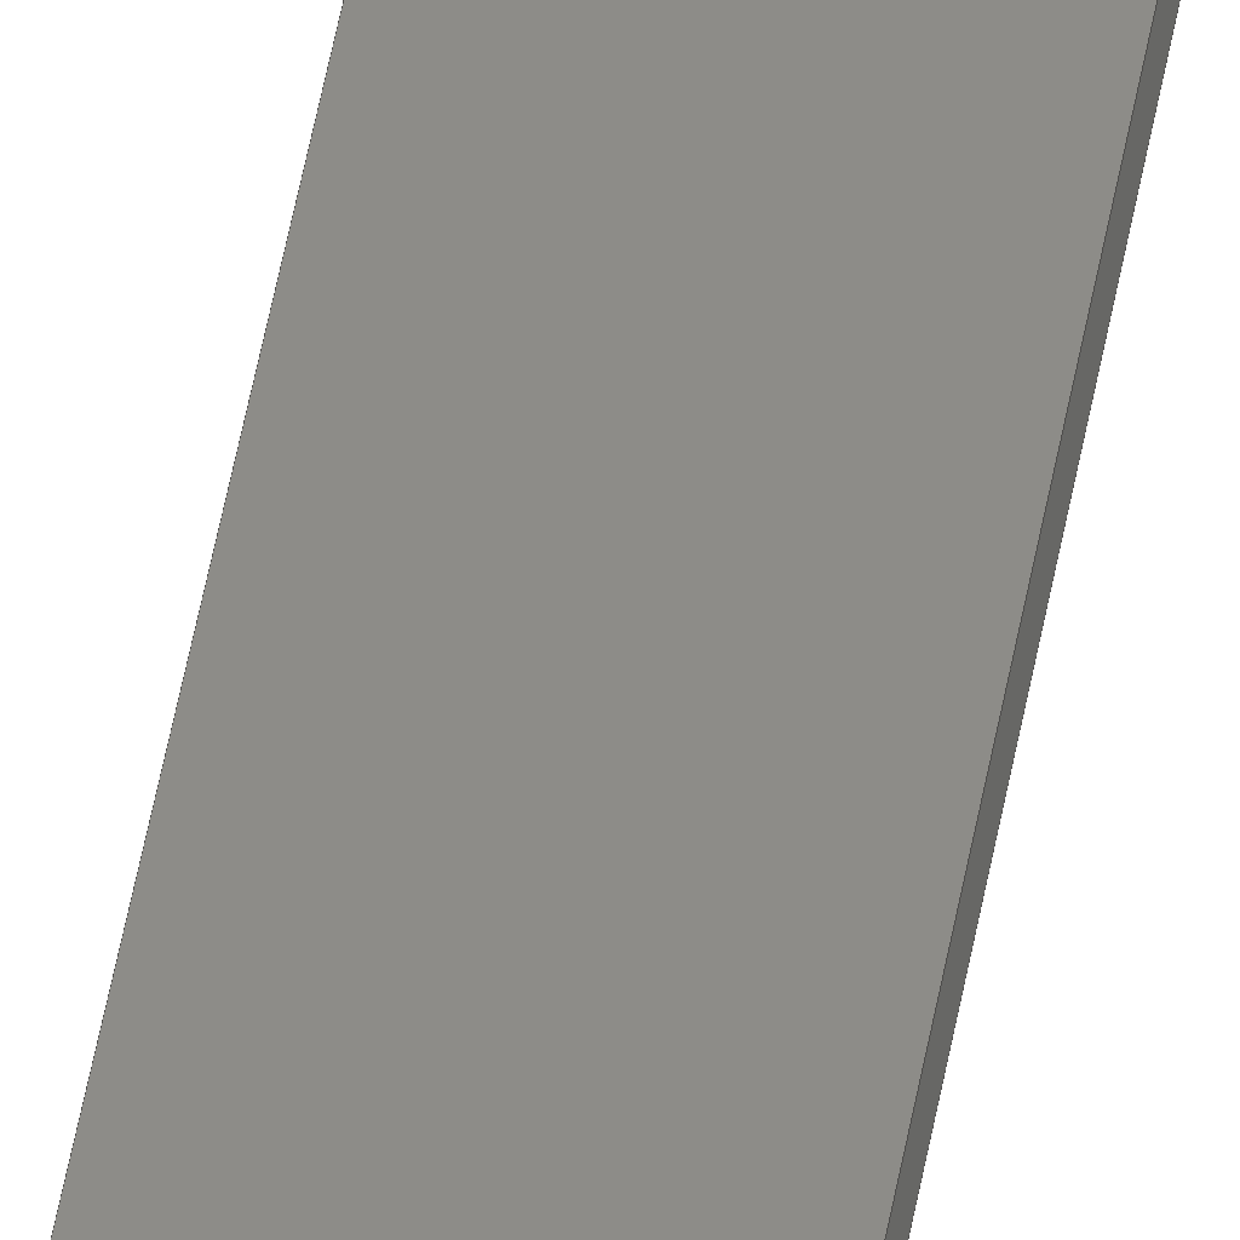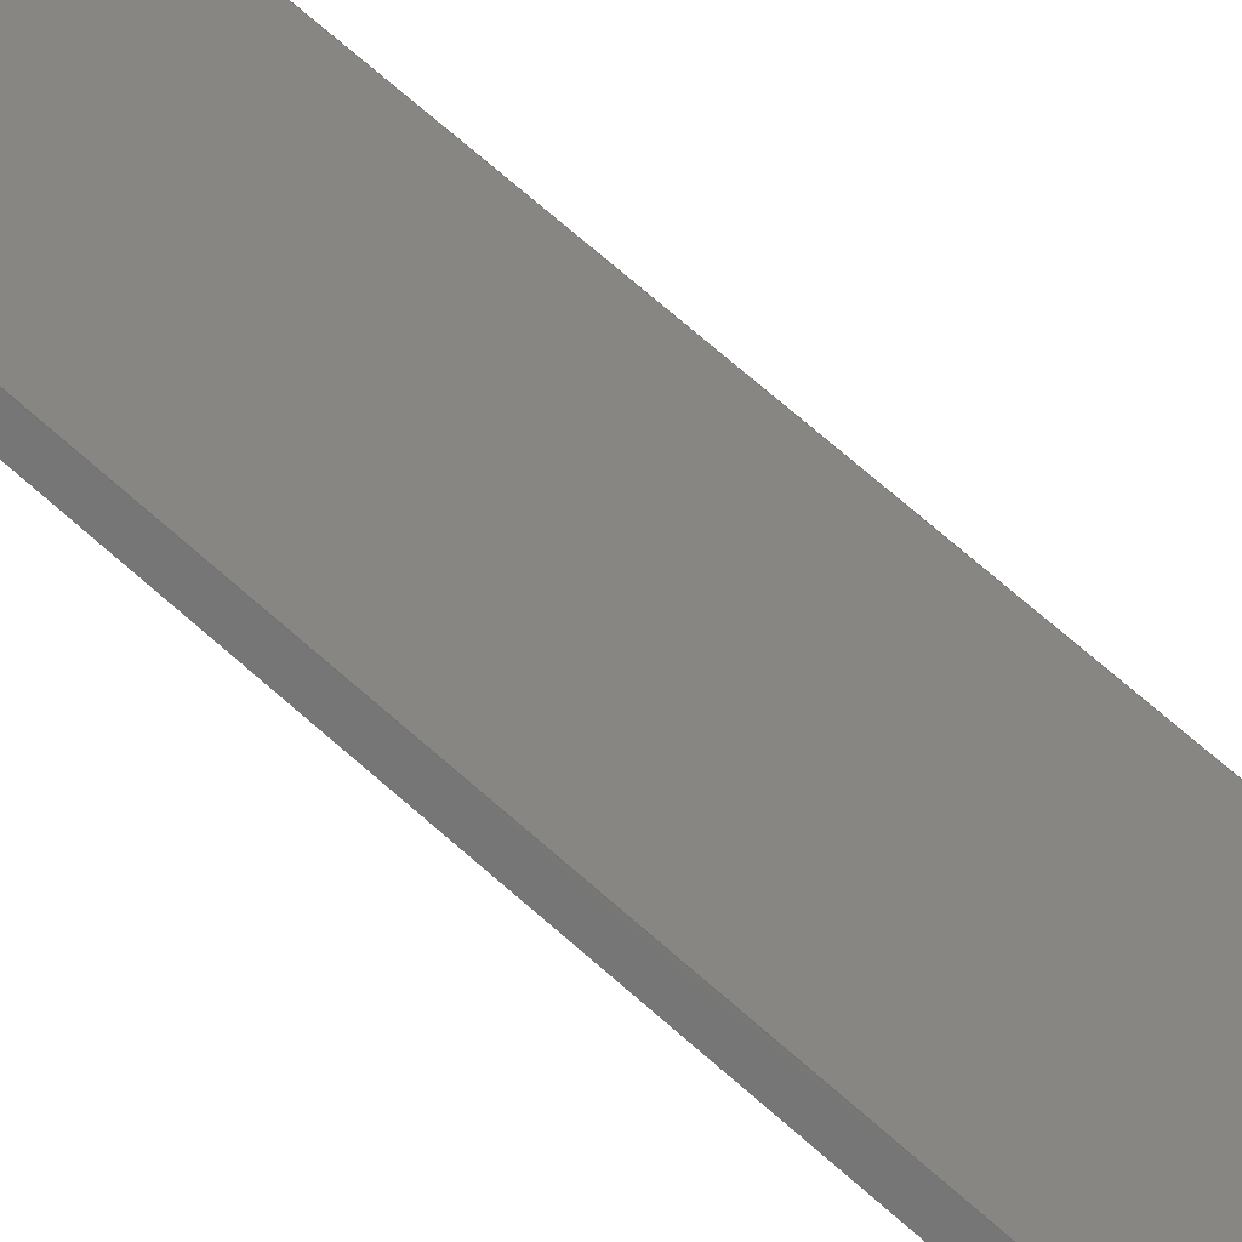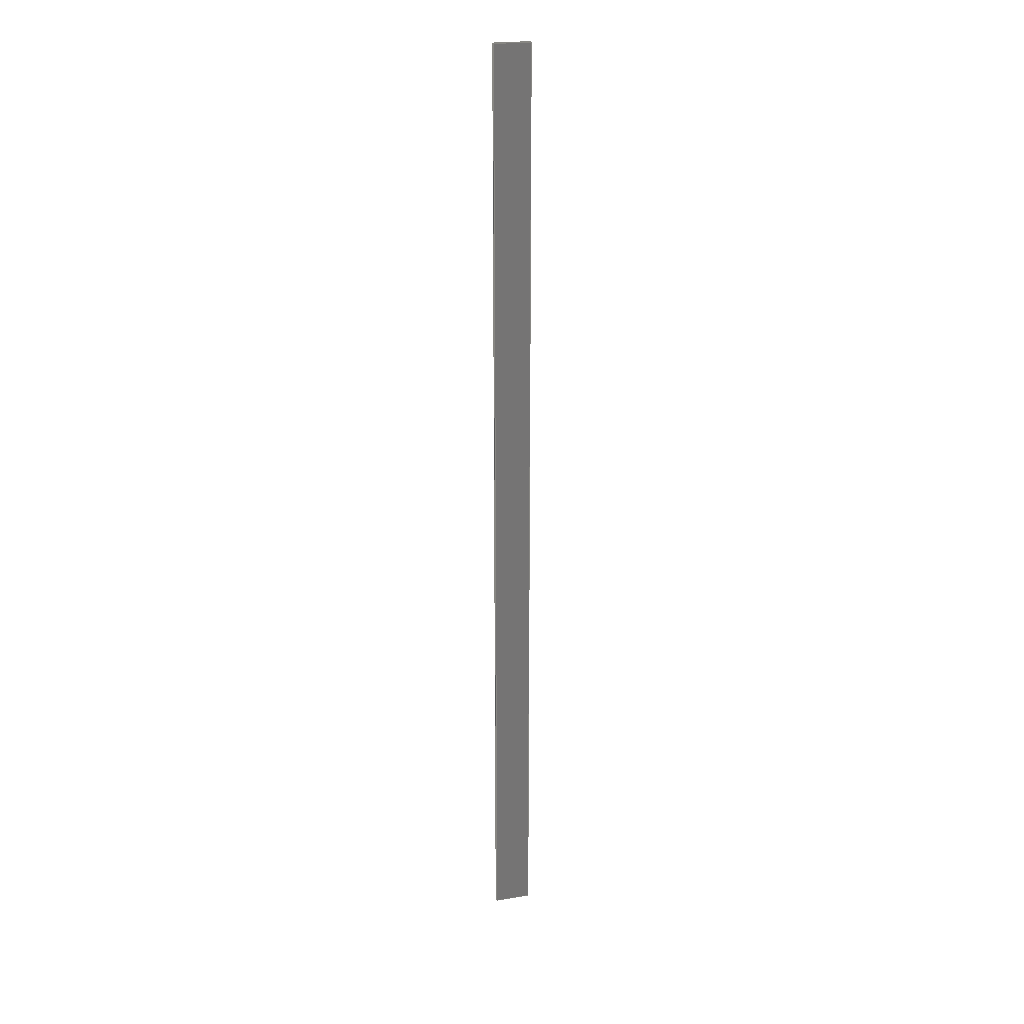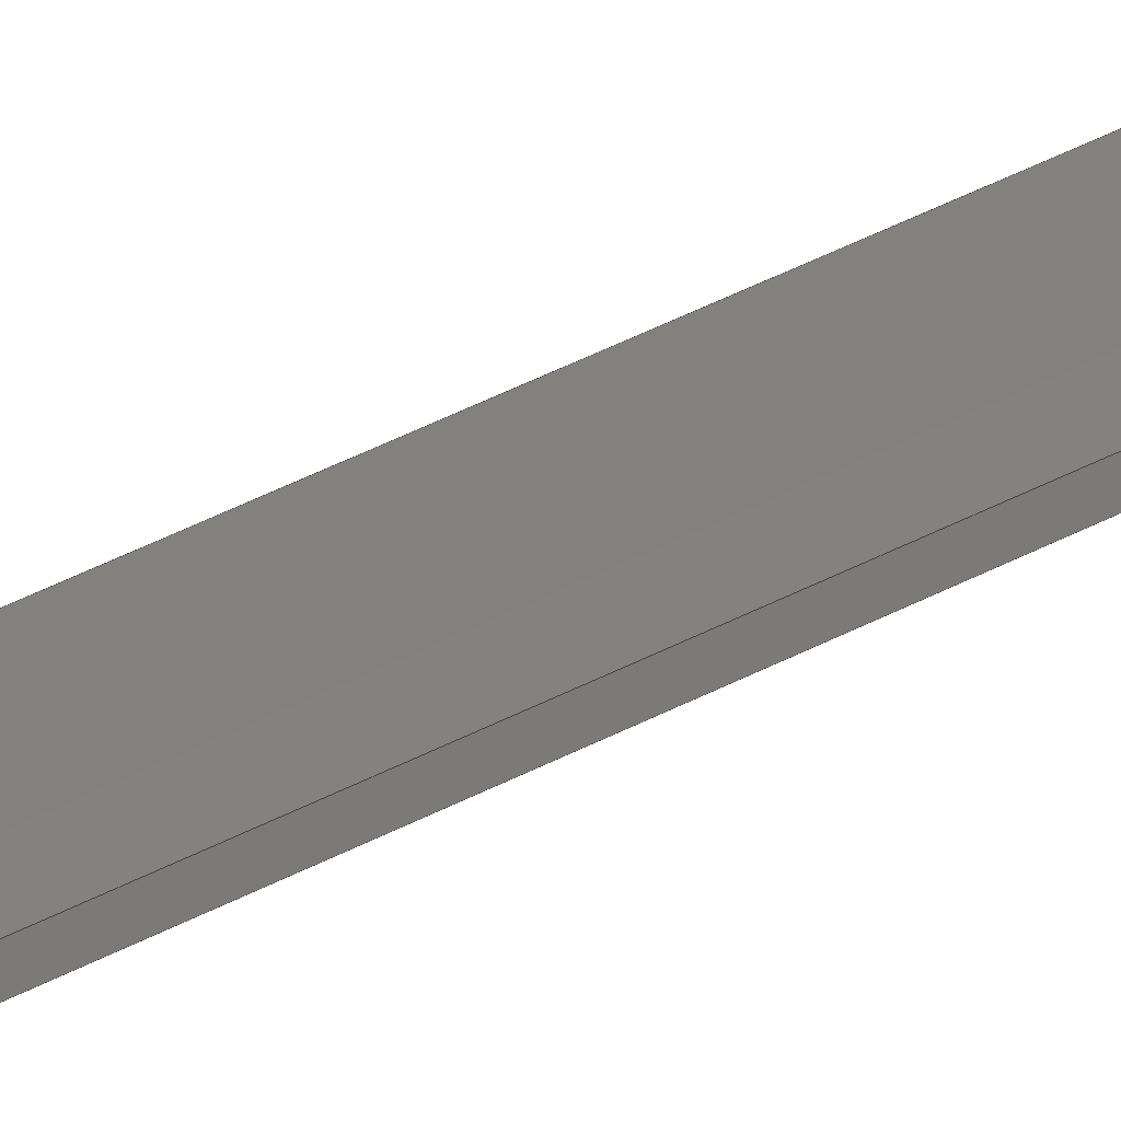
<metadata>
{"format":"step","ext":"stp","renderer":"f3d","projection":"perspective","resolution":1024,"background":"white","views":[{"elev":49.3,"azim":-170.2,"up":"+Y"},{"elev":26.6,"azim":-28.3,"up":"+Y"},{"elev":22.5,"azim":152.7,"up":"+Z"},{"elev":25.9,"azim":-134.7,"up":"+Y"}]}
</metadata>
<code>
ISO-10303-21;
DATA;
#1=PRODUCT('A12_Skin_Front_Top_Balsa_2mm','','',(#2)) ;
#2=PRODUCT_CONTEXT(' ',#3,'mechanical') ;
#3=APPLICATION_CONTEXT('managed model based 3d engineering') ;
#4=PRODUCT_DEFINITION('',' ',#196,#5) ;
#5=PRODUCT_DEFINITION_CONTEXT('part definition',#3,' ') ;
#6=PRODUCT_DEFINITION_SHAPE(' ',' ',#4) ;
#7=MECHANICAL_DESIGN_GEOMETRIC_PRESENTATION_REPRESENTATION(' ',(#69),#203) ;
#8=PRODUCT_CATEGORY('part','specification') ;
#9=SHAPE_REPRESENTATION(' ',(#105),#203) ;
#10=CARTESIAN_POINT(' ',(0,0,0)) ;
#11=CARTESIAN_POINT('Control Point',(409.7,25.28,0)) ;
#12=CARTESIAN_POINT('Control Point',(414.6,24.31,0)) ;
#13=CARTESIAN_POINT('Control Point',(419.5,23.33,0)) ;
#14=CARTESIAN_POINT('Control Point',(424.4,22.34,0)) ;
#15=CARTESIAN_POINT('Control Point',(429.3,21.34,0)) ;
#16=CARTESIAN_POINT('Control Point',(434.2,20.33,0)) ;
#17=CARTESIAN_POINT('Line Origine',(409.7,25.28,324.5)) ;
#18=CARTESIAN_POINT('Vertex',(409.7,25.28,0)) ;
#19=CARTESIAN_POINT('Vertex',(409.7,25.28,649)) ;
#20=CARTESIAN_POINT('Control Point',(409.7,25.28,0)) ;
#21=CARTESIAN_POINT('Control Point',(414.6,24.31,0)) ;
#22=CARTESIAN_POINT('Control Point',(419.5,23.33,0)) ;
#23=CARTESIAN_POINT('Control Point',(424.4,22.34,0)) ;
#24=CARTESIAN_POINT('Control Point',(429.3,21.34,0)) ;
#25=CARTESIAN_POINT('Control Point',(434.2,20.33,0)) ;
#26=CARTESIAN_POINT('Vertex',(434.2,20.33,0)) ;
#27=CARTESIAN_POINT('Line Origine',(434.2,20.33,324.5)) ;
#28=CARTESIAN_POINT('Vertex',(434.2,20.33,649)) ;
#29=CARTESIAN_POINT('Control Point',(409.7,25.28,649)) ;
#30=CARTESIAN_POINT('Control Point',(414.6,24.31,649)) ;
#31=CARTESIAN_POINT('Control Point',(419.5,23.33,649)) ;
#32=CARTESIAN_POINT('Control Point',(424.4,22.34,649)) ;
#33=CARTESIAN_POINT('Control Point',(429.3,21.34,649)) ;
#34=CARTESIAN_POINT('Control Point',(434.2,20.33,649)) ;
#35=CARTESIAN_POINT('Axis2P3D Location',(434.2,20.33,0)) ;
#36=CARTESIAN_POINT('Line Origine',(434.4,21.31,0)) ;
#37=CARTESIAN_POINT('Vertex',(434.6,22.29,0)) ;
#38=CARTESIAN_POINT('Line Origine',(434.6,22.29,324.5)) ;
#39=CARTESIAN_POINT('Vertex',(434.6,22.29,649)) ;
#40=CARTESIAN_POINT('Line Origine',(434.4,21.31,649)) ;
#41=CARTESIAN_POINT('Control Point',(434.6,22.29,0)) ;
#42=CARTESIAN_POINT('Control Point',(429.7,23.3,0)) ;
#43=CARTESIAN_POINT('Control Point',(424.8,24.3,0)) ;
#44=CARTESIAN_POINT('Control Point',(419.9,25.29,0)) ;
#45=CARTESIAN_POINT('Control Point',(415,26.27,0)) ;
#46=CARTESIAN_POINT('Control Point',(410.1,27.24,0)) ;
#47=CARTESIAN_POINT('Control Point',(434.6,22.29,0)) ;
#48=CARTESIAN_POINT('Control Point',(429.7,23.3,0)) ;
#49=CARTESIAN_POINT('Control Point',(424.8,24.3,0)) ;
#50=CARTESIAN_POINT('Control Point',(419.9,25.29,0)) ;
#51=CARTESIAN_POINT('Control Point',(415,26.27,0)) ;
#52=CARTESIAN_POINT('Control Point',(410.1,27.24,0)) ;
#53=CARTESIAN_POINT('Vertex',(410.1,27.24,0)) ;
#54=CARTESIAN_POINT('Line Origine',(410.1,27.24,324.5)) ;
#55=CARTESIAN_POINT('Vertex',(410.1,27.24,649)) ;
#56=CARTESIAN_POINT('Control Point',(434.6,22.29,649)) ;
#57=CARTESIAN_POINT('Control Point',(429.7,23.3,649)) ;
#58=CARTESIAN_POINT('Control Point',(424.8,24.3,649)) ;
#59=CARTESIAN_POINT('Control Point',(419.9,25.29,649)) ;
#60=CARTESIAN_POINT('Control Point',(415,26.27,649)) ;
#61=CARTESIAN_POINT('Control Point',(410.1,27.24,649)) ;
#62=CARTESIAN_POINT('Axis2P3D Location',(409.7,25.28,0)) ;
#63=CARTESIAN_POINT('Line Origine',(409.9,26.26,0)) ;
#64=CARTESIAN_POINT('Line Origine',(409.9,26.26,649)) ;
#65=CARTESIAN_POINT('Axis2P3D Location',(0,0,0)) ;
#66=CARTESIAN_POINT('Axis2P3D Location',(0,0,649)) ;
#67=PRODUCT_RELATED_PRODUCT_CATEGORY('part',$,(#1)) ;
#68=UNCERTAINTY_MEASURE_WITH_UNIT(LENGTH_MEASURE(0.005),#200,'distance_accuracy_value','CONFUSED CURVE UNCERTAINTY') ;
#69=STYLED_ITEM(' ',(#70),#165) ;
#70=PRESENTATION_STYLE_ASSIGNMENT((#71)) ;
#71=SURFACE_STYLE_USAGE(.BOTH.,#72) ;
#72=SURFACE_SIDE_STYLE(' ',(#73)) ;
#73=SURFACE_STYLE_FILL_AREA(#74) ;
#74=FILL_AREA_STYLE(' ',(#75)) ;
#75=FILL_AREA_STYLE_COLOUR(' ',#188) ;
#76=VECTOR('Extrusion Surface Vector',#86,1) ;
#77=VECTOR('Line Direction',#87,1) ;
#78=VECTOR('Line Direction',#88,1) ;
#79=VECTOR('Line Direction',#91,1) ;
#80=VECTOR('Line Direction',#92,1) ;
#81=VECTOR('Line Direction',#93,1) ;
#82=VECTOR('Extrusion Surface Vector',#94,1) ;
#83=VECTOR('Line Direction',#95,1) ;
#84=VECTOR('Line Direction',#98,1) ;
#85=VECTOR('Line Direction',#99,1) ;
#86=DIRECTION('Vector Direction',(0,0,1)) ;
#87=DIRECTION('Vector Direction',(0,0,1)) ;
#88=DIRECTION('Vector Direction',(0,0,1)) ;
#89=DIRECTION('Axis2P3D Direction',(0.9793,-0.2023,0)) ;
#90=DIRECTION('Axis2P3D XDirection',(0.2023,0.9793,0)) ;
#91=DIRECTION('Vector Direction',(0.2023,0.9793,0)) ;
#92=DIRECTION('Vector Direction',(0,0,1)) ;
#93=DIRECTION('Vector Direction',(0.2023,0.9793,0)) ;
#94=DIRECTION('Vector Direction',(0,0,1)) ;
#95=DIRECTION('Vector Direction',(0,0,1)) ;
#96=DIRECTION('Axis2P3D Direction',(0.9811,-0.1934,0)) ;
#97=DIRECTION('Axis2P3D XDirection',(0.1934,0.9811,0)) ;
#98=DIRECTION('Vector Direction',(0.1934,0.9811,0)) ;
#99=DIRECTION('Vector Direction',(0.1934,0.9811,0)) ;
#100=DIRECTION('Axis2P3D Direction',(0,0,1)) ;
#101=DIRECTION('Axis2P3D XDirection',(1,0,0)) ;
#102=DIRECTION('Axis2P3D Direction',(0,0,1)) ;
#103=DIRECTION('Axis2P3D XDirection',(1,0,0)) ;
#104=SHAPE_REPRESENTATION_RELATIONSHIP(' ',' ',#9,#174) ;
#105=AXIS2_PLACEMENT_3D(' ',#10,$,$) ;
#106=AXIS2_PLACEMENT_3D('Plane Axis2P3D',#35,#89,#90) ;
#107=AXIS2_PLACEMENT_3D('Plane Axis2P3D',#62,#96,#97) ;
#108=AXIS2_PLACEMENT_3D('Plane Axis2P3D',#65,#100,#101) ;
#109=AXIS2_PLACEMENT_3D('Plane Axis2P3D',#66,#102,#103) ;
#110=LINE('Line',#17,#77) ;
#111=LINE('Line',#27,#78) ;
#112=LINE('Line',#36,#79) ;
#113=LINE('Line',#38,#80) ;
#114=LINE('Line',#40,#81) ;
#115=LINE('Line',#54,#83) ;
#116=LINE('Line',#63,#84) ;
#117=LINE('Line',#64,#85) ;
#118=PLANE('',#106) ;
#119=PLANE('',#107) ;
#120=PLANE('',#108) ;
#121=PLANE('',#109) ;
#122=EDGE_CURVE('',#166,#167,#110,.T.) ;
#123=EDGE_CURVE('',#166,#168,#183,.T.) ;
#124=EDGE_CURVE('',#168,#169,#111,.T.) ;
#125=EDGE_CURVE('',#167,#169,#184,.T.) ;
#126=EDGE_CURVE('',#168,#170,#112,.T.) ;
#127=EDGE_CURVE('',#170,#171,#113,.T.) ;
#128=EDGE_CURVE('',#169,#171,#114,.T.) ;
#129=EDGE_CURVE('',#170,#172,#186,.T.) ;
#130=EDGE_CURVE('',#172,#173,#115,.T.) ;
#131=EDGE_CURVE('',#171,#173,#187,.T.) ;
#132=EDGE_CURVE('',#172,#166,#116,.F.) ;
#133=EDGE_CURVE('',#173,#167,#117,.F.) ;
#134=CLOSED_SHELL('Closed Shell',(#175,#176,#177,#178,#179,#180)) ;
#135=ORIENTED_EDGE('',*,*,#122,.F.) ;
#136=ORIENTED_EDGE('',*,*,#123,.T.) ;
#137=ORIENTED_EDGE('',*,*,#124,.T.) ;
#138=ORIENTED_EDGE('',*,*,#125,.F.) ;
#139=ORIENTED_EDGE('',*,*,#124,.F.) ;
#140=ORIENTED_EDGE('',*,*,#126,.T.) ;
#141=ORIENTED_EDGE('',*,*,#127,.T.) ;
#142=ORIENTED_EDGE('',*,*,#128,.F.) ;
#143=ORIENTED_EDGE('',*,*,#127,.F.) ;
#144=ORIENTED_EDGE('',*,*,#129,.T.) ;
#145=ORIENTED_EDGE('',*,*,#130,.T.) ;
#146=ORIENTED_EDGE('',*,*,#131,.F.) ;
#147=ORIENTED_EDGE('',*,*,#130,.F.) ;
#148=ORIENTED_EDGE('',*,*,#132,.T.) ;
#149=ORIENTED_EDGE('',*,*,#122,.T.) ;
#150=ORIENTED_EDGE('',*,*,#133,.F.) ;
#151=ORIENTED_EDGE('',*,*,#132,.F.) ;
#152=ORIENTED_EDGE('',*,*,#129,.F.) ;
#153=ORIENTED_EDGE('',*,*,#126,.F.) ;
#154=ORIENTED_EDGE('',*,*,#123,.F.) ;
#155=ORIENTED_EDGE('',*,*,#125,.T.) ;
#156=ORIENTED_EDGE('',*,*,#128,.T.) ;
#157=ORIENTED_EDGE('',*,*,#131,.T.) ;
#158=ORIENTED_EDGE('',*,*,#133,.T.) ;
#159=EDGE_LOOP('',(#135,#136,#137,#138)) ;
#160=EDGE_LOOP('',(#139,#140,#141,#142)) ;
#161=EDGE_LOOP('',(#143,#144,#145,#146)) ;
#162=EDGE_LOOP('',(#147,#148,#149,#150)) ;
#163=EDGE_LOOP('',(#151,#152,#153,#154)) ;
#164=EDGE_LOOP('',(#155,#156,#157,#158)) ;
#165=MANIFOLD_SOLID_BREP('PartBody',#134) ;
#166=VERTEX_POINT('',#18) ;
#167=VERTEX_POINT('',#19) ;
#168=VERTEX_POINT('',#26) ;
#169=VERTEX_POINT('',#28) ;
#170=VERTEX_POINT('',#37) ;
#171=VERTEX_POINT('',#39) ;
#172=VERTEX_POINT('',#53) ;
#173=VERTEX_POINT('',#55) ;
#174=ADVANCED_BREP_SHAPE_REPRESENTATION('NONE',(#165),#203) ;
#175=ADVANCED_FACE('PartBody',(#189),#198,.T.) ;
#176=ADVANCED_FACE('PartBody',(#190),#118,.T.) ;
#177=ADVANCED_FACE('PartBody',(#191),#199,.T.) ;
#178=ADVANCED_FACE('PartBody',(#192),#119,.F.) ;
#179=ADVANCED_FACE('PartBody',(#193),#120,.F.) ;
#180=ADVANCED_FACE('PartBody',(#194),#121,.T.) ;
#181=APPLICATION_PROTOCOL_DEFINITION('international standard','ap242_managed_model_based_3d_engineering',2014,#3) ;
#182=B_SPLINE_CURVE_WITH_KNOTS('',5,(#11,#12,#13,#14,#15,#16),.UNSPECIFIED.,.F.,.U.,(6,6),(0,24.98),.UNSPECIFIED.) ;
#183=B_SPLINE_CURVE_WITH_KNOTS('',5,(#20,#21,#22,#23,#24,#25),.UNSPECIFIED.,.F.,.U.,(6,6),(5e+05,5.001e+05),.UNSPECIFIED.) ;
#184=B_SPLINE_CURVE_WITH_KNOTS('',5,(#29,#30,#31,#32,#33,#34),.UNSPECIFIED.,.F.,.U.,(6,6),(5e+05,5.001e+05),.UNSPECIFIED.) ;
#185=B_SPLINE_CURVE_WITH_KNOTS('',5,(#41,#42,#43,#44,#45,#46),.UNSPECIFIED.,.F.,.U.,(6,6),(0,25),.UNSPECIFIED.) ;
#186=B_SPLINE_CURVE_WITH_KNOTS('',5,(#47,#48,#49,#50,#51,#52),.UNSPECIFIED.,.F.,.U.,(6,6),(5e+05,5e+05),.UNSPECIFIED.) ;
#187=B_SPLINE_CURVE_WITH_KNOTS('',5,(#56,#57,#58,#59,#60,#61),.UNSPECIFIED.,.F.,.U.,(6,6),(5e+05,5e+05),.UNSPECIFIED.) ;
#188=COLOUR_RGB('Colour',0.8235,0.8235,1) ;
#189=FACE_OUTER_BOUND('',#159,.T.) ;
#190=FACE_OUTER_BOUND('',#160,.T.) ;
#191=FACE_OUTER_BOUND('',#161,.T.) ;
#192=FACE_OUTER_BOUND('',#162,.T.) ;
#193=FACE_OUTER_BOUND('',#163,.T.) ;
#194=FACE_OUTER_BOUND('',#164,.T.) ;
#195=PRODUCT_CATEGORY_RELATIONSHIP(' ',' ',#8,#67) ;
#196=PRODUCT_DEFINITION_FORMATION_WITH_SPECIFIED_SOURCE('',' ',#1,.NOT_KNOWN.) ;
#197=SHAPE_DEFINITION_REPRESENTATION(#6,#9) ;
#198=SURFACE_OF_LINEAR_EXTRUSION('generated tabulated cylinder',#182,#76) ;
#199=SURFACE_OF_LINEAR_EXTRUSION('generated tabulated cylinder',#185,#82) ;
#200=(LENGTH_UNIT()NAMED_UNIT(*)SI_UNIT(.MILLI.,.METRE.)) ;
#201=(NAMED_UNIT(*)PLANE_ANGLE_UNIT()SI_UNIT($,.RADIAN.)) ;
#202=(NAMED_UNIT(*)SI_UNIT($,.STERADIAN.)SOLID_ANGLE_UNIT()) ;
#203=(GEOMETRIC_REPRESENTATION_CONTEXT(3)GLOBAL_UNCERTAINTY_ASSIGNED_CONTEXT((#68))GLOBAL_UNIT_ASSIGNED_CONTEXT((#200,#201,#202))REPRESENTATION_CONTEXT(' ',' ')) ;
ENDSEC;
END-ISO-10303-21;

</code>
